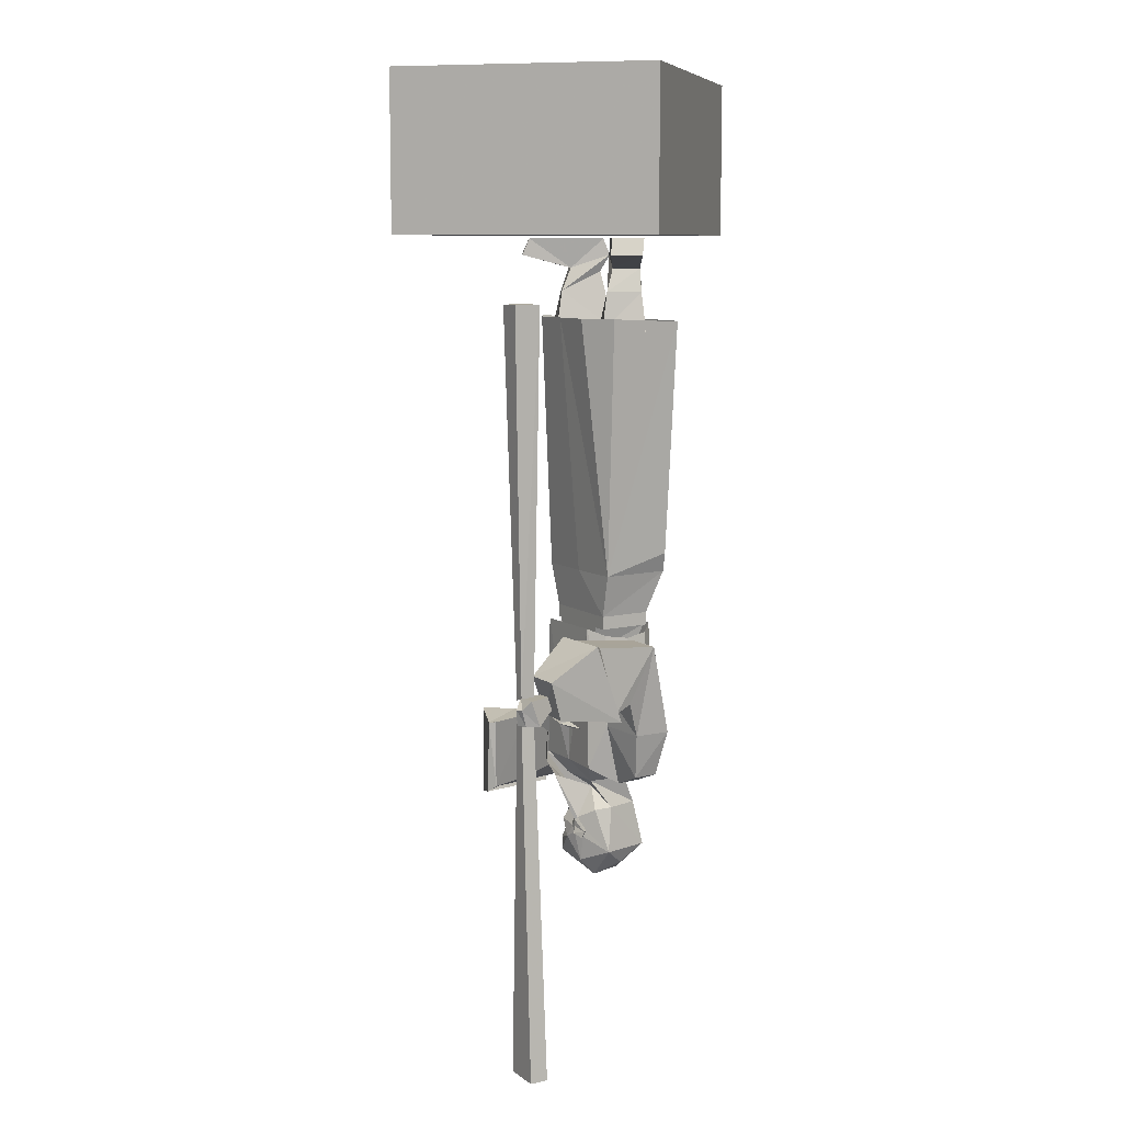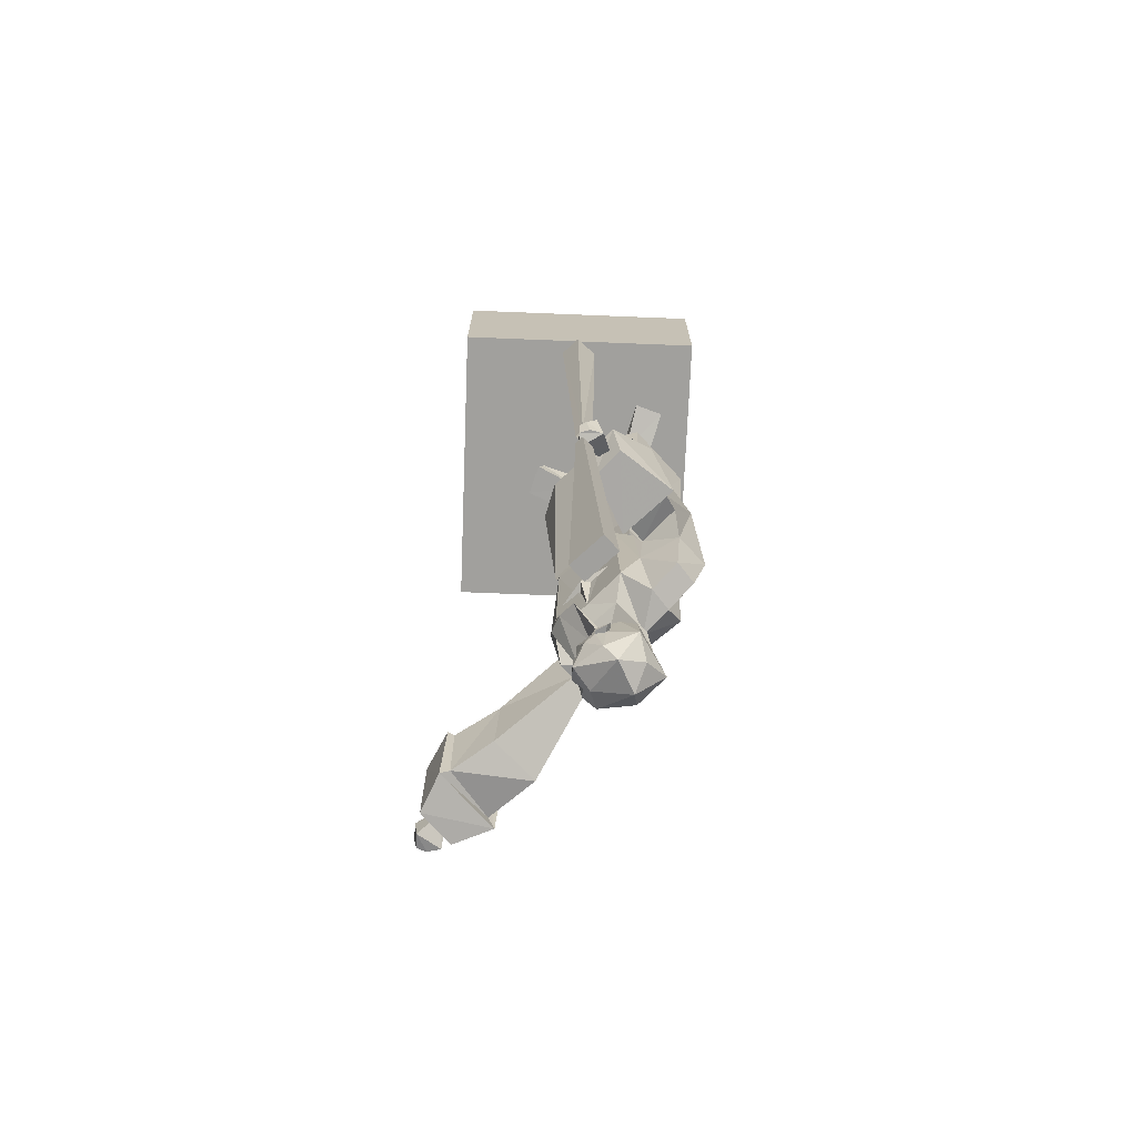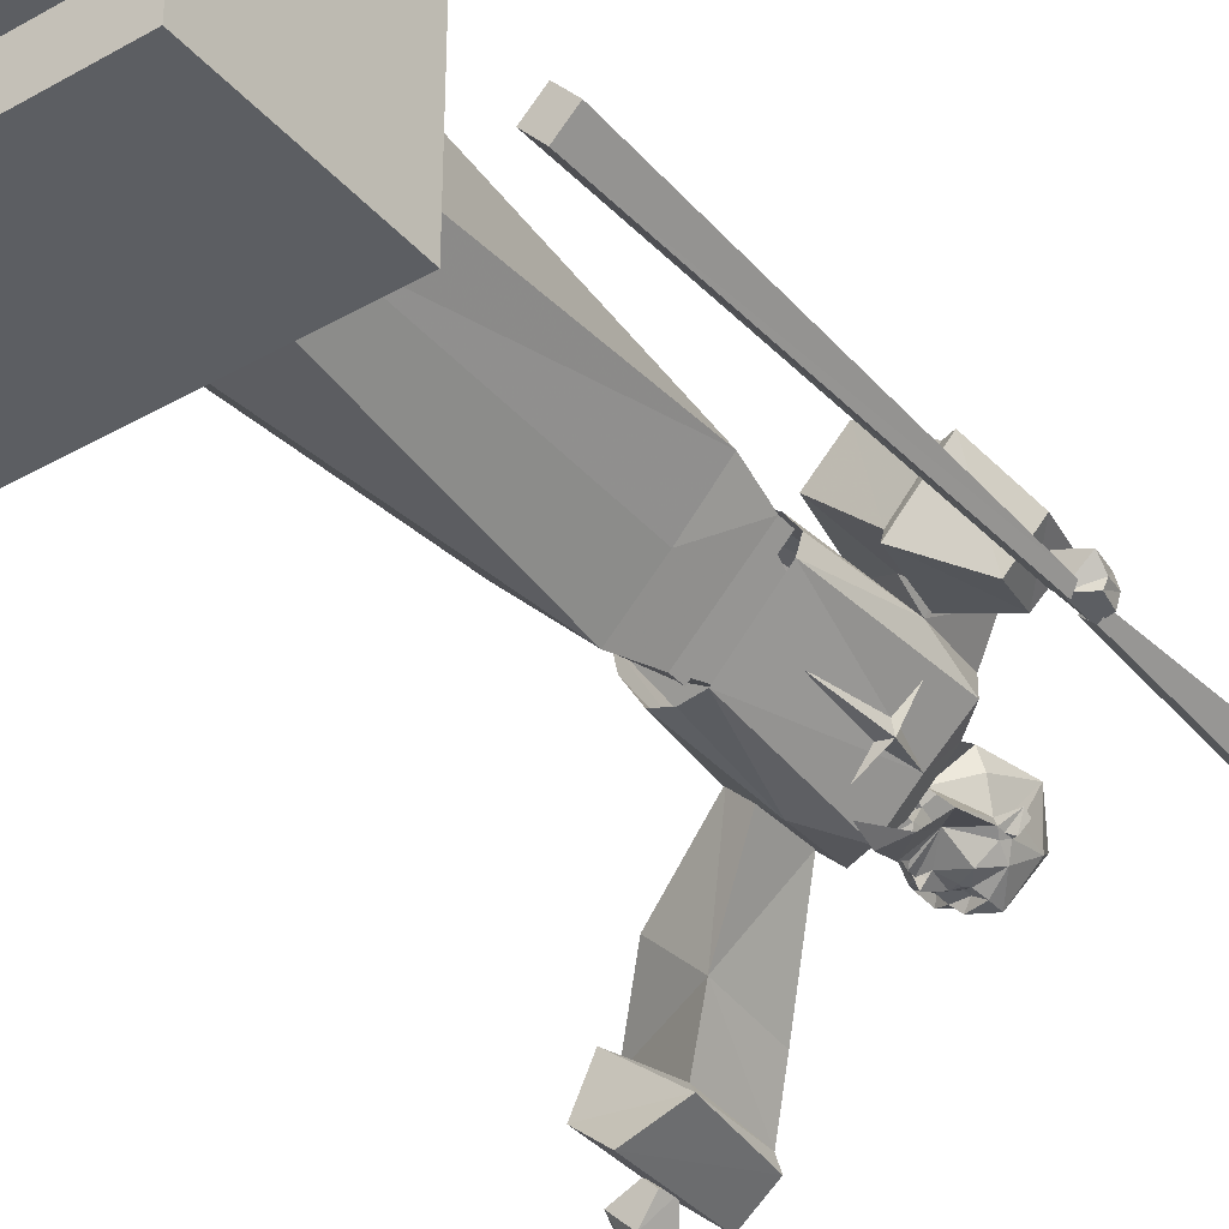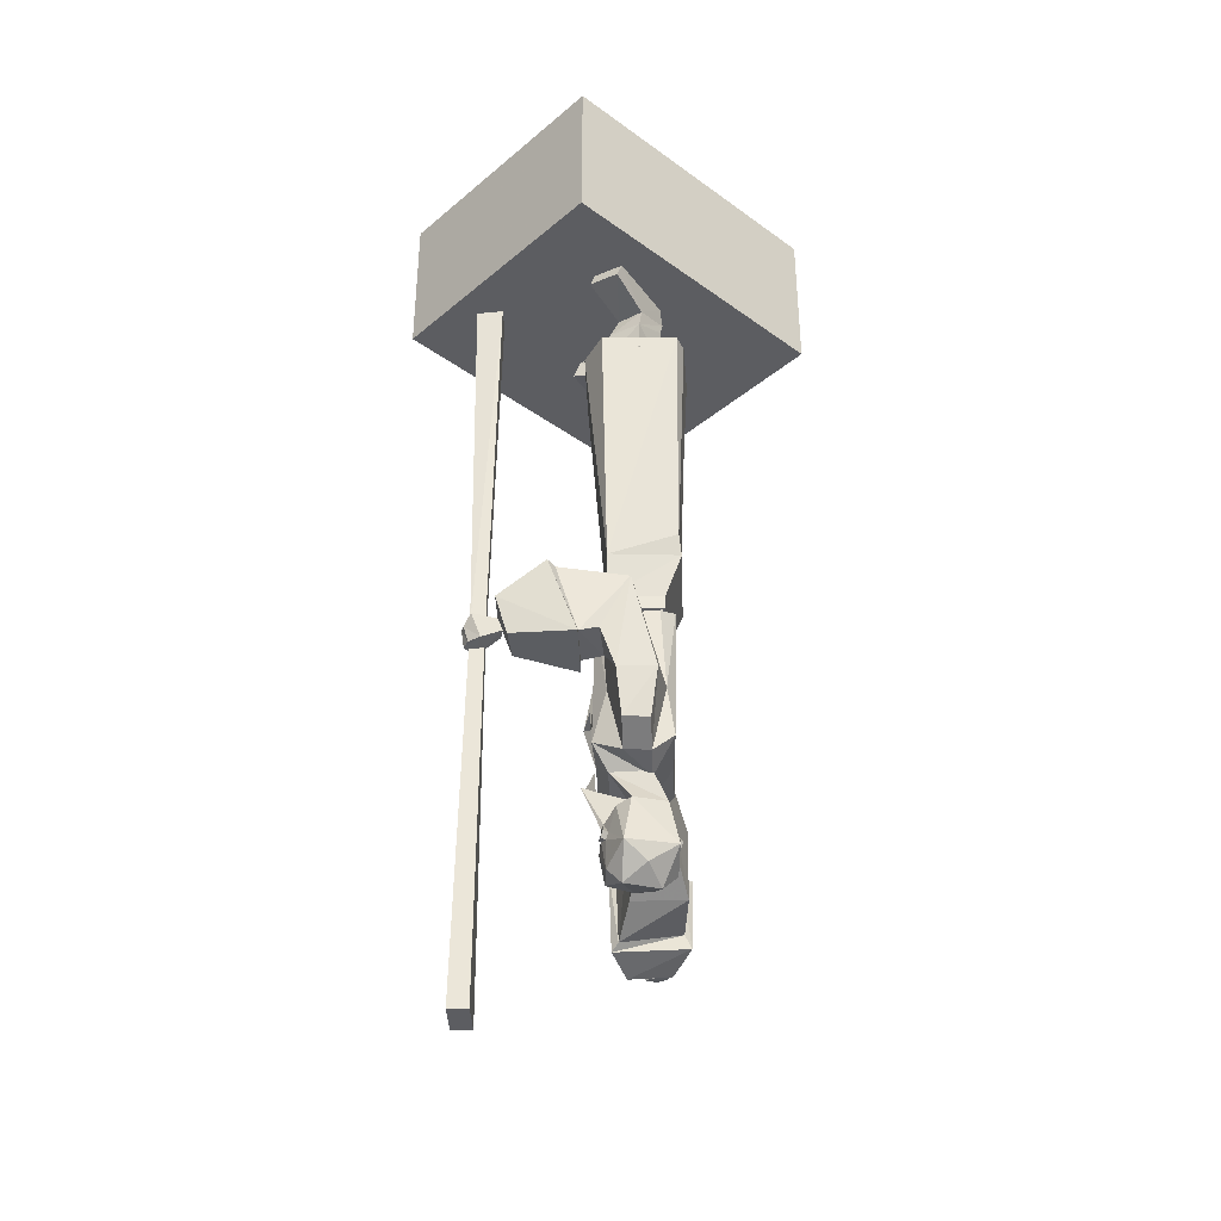
<metadata>
{"format":"obj","ext":"obj","renderer":"f3d","projection":"perspective","resolution":1024,"background":"white","views":[{"elev":8.9,"azim":-75.2,"up":"+Y"},{"elev":-71.6,"azim":-92.3,"up":"+Y"},{"elev":-37.6,"azim":-143.8,"up":"+Z"},{"elev":-36.7,"azim":-43.0,"up":"+Y"}]}
</metadata>
<code>
v -0.3906 0 0.3047
v -0.3906 0 -0.3203
v -0.3906 -0.375 -0.3203
v -0.3906 -0.375 0.3047
v 0.3594 0 0.3047
v 0.3594 -0.375 0.3047
v 0.3594 0 -0.3203
v 0.3594 -0.375 -0.3203
v -0.2031 -0.0625 -0.3203
v 0.1719 -0.0625 -0.3203
v 0.1719 -0.25 -0.3203
v -0.2031 -0.25 -0.3203
v 0.3516 -1.883 -0.3359
v 0.3516 -1.648 -0.3359
v 0.4297 -1.664 -0.2656
v 0.4297 -1.875 -0.2656
v 0.3984 -1.852 -0.1719
v 0.2656 -1.859 -0.2969
v 0.25 -1.664 -0.2891
v 0.3984 -1.68 -0.1641
v 0.3906 -1.711 -0.1875
v 0.3906 -1.812 -0.1875
v 0.2656 -1.844 -0.2734
v 0.2578 -1.664 -0.2734
v 0.2031 -1.625 -0.1719
v 0.2969 -1.625 -0.07812
v 0.3047 -1.797 -0.08594
v 0.2109 -1.797 -0.1797
v 0.007812 -0.3828 0.03906
v -0.05469 -0.3828 0.1094
v 0.02344 -0.3828 0.1172
v -0.1094 -0.5078 0.2031
v -0.01562 -0.4609 0.1797
v 0 -0.4219 0.1719
v -0.09375 -0.4531 0.1953
v -0.1328 -0.5078 0.125
v -0.1484 -0.6016 0.1172
v -0.125 -0.6016 0.2188
v 0.01562 -0.6016 0.1797
v -0.03906 -0.4609 0.1172
v -0.01562 -0.4219 0.1016
v -0.01562 -0.3828 0.1797
v -0.1875 -0.3828 0.2266
v -0.2031 -0.4219 0.2266
v -0.1094 -0.4531 0.1328
v -0.02344 -0.6016 0.07812
v -0.03906 -0.5781 0.1172
v -0.1172 -0.5703 0.1328
v -0.1094 -0.5703 0.1797
v -0.03125 -0.5781 0.1562
v -0.03906 -0.3828 0.1094
v -0.2109 -0.3828 0.1562
v -0.2266 -0.4219 0.1562
v 0.1016 -0.4219 0.07031
v 0.09375 -0.4609 0.04688
v 0.0625 -0.5078 -0.03906
v 0.07812 -0.4531 -0.02344
v 0.09375 -0.3828 0.05469
v 0.02344 -0.4219 0.09375
v 0.02344 -0.4609 0.07031
v 0.1094 -0.6016 0.07812
v 0.07031 -0.6016 -0.0625
v -0.03906 -0.6016 -0.02344
v -0.01562 -0.5078 -0.01562
v 0.007812 -0.4531 0
v 0.03906 -0.4219 -0.1328
v 0.04688 -0.3828 -0.1172
v 0.02344 -0.3828 0.07812
v -0.03125 -0.3828 -0.09375
v -0.03906 -0.4219 -0.1094
v 0.007812 -0.6016 0.1094
v 0.02344 -0.5781 0.07031
v 0.07812 -0.5781 0.05469
v 0.04688 -0.5703 -0.01562
v 0 -0.5703 -0.007812
v -0.07031 -1.664 0.01562
v -0.07031 -1.578 0
v -0.07812 -1.57 0.007812
v -0.09375 -1.578 0.02344
v -0.09375 -1.57 0
v -0.03125 -1.57 -0.03906
v -0.07031 -1.562 0
v -0.07031 -1.414 0.01562
v -0.09375 -1.562 0.02344
v -0.1328 -1.57 0.0625
v 0.01562 -1.32 -0.03125
v 0.1016 -1.289 0.0625
v 0.1016 -1.32 0.0625
v -0.03906 -1.32 0.2031
v -0.1328 -1.32 0.1172
v -0.1328 -1.289 0.1172
v 0.01562 -1.289 -0.03125
v 0.1406 -1.188 0.07812
v -0.03906 -1.289 0.2031
v -0.02344 -1.188 0.2422
v -0.1484 -1.188 0.1328
v -0.0625 -1.188 0.03906
v 0.03125 -1.188 -0.05469
v 0.1484 -1.141 0.0625
v 0.05469 -1.141 0.1562
v -0.03906 -1.141 0.25
v -0.0625 -0.5781 0.2812
v -0.1875 -0.5703 0.1562
v -0.1641 -0.5703 0.07031
v -0.09375 -0.5703 0
v -0.03125 -0.5703 -0.0625
v 0.0625 -0.5703 -0.08594
v 0.1797 -0.5781 0.03906
v 0.1641 -0.5781 0.07812
v 0.07812 -0.5781 0.1719
v -0.02344 -0.5781 0.2656
v 0.0625 -1.773 0.0625
v 0.03906 -1.773 0
v 0 -1.664 -0.0625
v 0.05469 -1.711 0.03125
v 0.07031 -1.82 0.1016
v 0.07812 -1.836 0.09375
v 0.07812 -1.828 0.0625
v 0.04688 -1.812 0.01562
v 0.03906 -1.812 0
v 0.03906 -1.797 0
v 0.03125 -1.789 0.007812
v -0.02344 -1.773 0.02344
v -0.04688 -1.68 -0.04688
v -0.007812 -1.609 -0.05469
v 0.01562 -1.812 0
v -0.03125 -1.828 -0.007812
v -0.0625 -1.836 0.02344
v -0.07031 -1.82 0.03125
v -0.08594 -1.703 -0.01562
v -0.07031 -1.812 0.03906
v -0.02344 -1.742 0.0625
v -0.07812 -1.789 0.08594
v -0.07031 -1.781 0.125
v -0.09375 -1.711 0.07812
v -0.01562 -1.711 0
v 0.02344 -1.75 0.07812
v 0.05469 -1.711 0.0625
v -0.03125 -1.711 0.1484
v 0 -1.781 0.1641
v 0.03125 -1.789 0.1406
v 0.0625 -1.812 0.1172
v 0.0625 -1.844 0.1406
v 0.0625 -1.836 0.1094
v 0.0625 -1.852 0.1094
v 0.07812 -1.867 0.07812
v 0.07812 -1.859 0.03125
v 0.0625 -1.844 0.02344
v 0.03906 -1.859 0.01562
v 0.03906 -1.82 -0.01562
v 0.03906 -1.852 0
v 0.02344 -1.859 0
v 0 -1.844 -0.007812
v -0.007812 -1.859 -0.007812
v -0.05469 -1.867 0.007812
v -0.07031 -1.852 0.03125
v -0.07031 -1.836 0.03125
v -0.09375 -1.844 0.0625
v -0.07812 -1.844 0.0625
v -0.09375 -1.891 0.125
v 0.007812 -1.891 0.1875
v 0.0625 -1.852 0.02344
v 0.05469 -1.867 0.02344
v 0.05469 -1.883 0.02344
v 0.03906 -1.883 0
v 0.007812 -1.883 0
v 0.007812 -1.867 0
v 0 -1.852 -0.007812
v 0.07812 -1.914 0.03906
v 0.08594 -1.883 0.03906
v -0.01562 -1.883 -0.01562
v -0.01562 -1.914 -0.01562
v 0.02344 -1.891 -0.01562
v 0.03125 -1.914 0.007812
v 0.03125 -1.93 0.02344
v -0.05469 -1.961 0.07812
v -0.07031 -1.922 0.04688
v -0.07812 -1.859 0.05469
v -0.07812 -1.852 0.03125
v -0.09375 -1.859 0.05469
v -0.03906 -1.93 0.1406
v 0.02344 -1.961 0.1172
v 0.0625 -1.922 0.125
v 0.05469 -1.859 0.1328
v 0.05469 -1.844 0.1406
v 0.0625 -1.891 0.007812
v 0.0625 -1.859 0.1328
v 0.07812 -1.852 0.1094
v -0.125 -1.703 0.1562
v -0.07812 -1.703 0.1953
v -0.0625 -1.555 0.2266
v -0.1484 -1.555 0.1328
v -0.1484 -1.664 0.08594
v -0.02344 -1.719 0.1406
v -0.1328 -1.672 0.25
v -0.1797 -1.672 0.2109
v -0.1406 -1.562 0.2812
v -0.2031 -1.562 0.2188
v -0.1641 -1.477 0.1406
v -0.1016 -1.344 0.1719
v -0.1328 -1.336 0.125
v -0.1328 -1.32 0.07812
v 0.04688 -1.555 -0.0625
v 0.1328 -1.555 0.02344
v 0.1094 -1.703 0.007812
v 0.0625 -1.703 -0.03906
v 0 -1.664 -0.05469
v -0.01562 -1.32 -0.04688
v 0.03906 -1.336 -0.03906
v 0.08594 -1.344 -0.01562
v 0.1172 -1.336 0.03906
v 0.1172 -1.32 0.07812
v 0.1328 -1.664 0.04688
v -0.007812 -1.32 0.2031
v 0.04688 -1.664 0.1328
v -0.03906 -1.664 0.2266
v -0.05469 -1.336 0.2031
v 0.07812 -1.391 0.04688
v -0.007812 -1.391 -0.007812
v 0.007812 -1.32 -0.02344
v 0.1094 -1.32 0.05469
v -0.03906 -1.391 0.1719
v -0.03906 -1.32 0.1953
v -0.09375 -1.391 0.07812
v -0.1094 -1.32 0.09375
v -0.125 -1.344 0.1875
v -0.1953 -1.344 0.2578
v -0.2422 -1.477 0.2109
v -0.2812 -1.492 0.1875
v -0.2031 -1.492 0.1094
v -0.2422 -1.328 0.07031
v -0.4062 -1.398 0.0625
v -0.3438 -1.398 0
v -0.3203 -1.492 0.02344
v -0.3828 -1.492 0.07812
v -0.2969 -1.508 0.2031
v -0.3438 -1.32 0.1562
v -0.2422 -1.32 0.04688
v -0.1875 -1.508 0.09375
v -0.3203 -1.328 0.1562
v -0.375 -1.469 0.05469
v -0.3594 -1.469 0.03125
v -0.3594 -1.438 0.02344
v -0.3828 -1.438 0.04688
v -0.4375 -1.438 0.02344
v -0.4219 -1.5 0.03906
v -0.3906 -1.508 -0.01562
v -0.3906 -1.438 -0.01562
v -0.4297 -1.461 -0.01562
v -0.4375 -1.461 0
v -0.4297 -1.5 0.007812
v -0.4219 -1.5 -0.01562
v -0.3984 -1.5 -0.02344
v -0.3906 -2.359 -0.03906
v -0.4531 -2.359 0.02344
v -0.4141 -1.5 -0.007812
v -0.3906 -1.5 0.01562
v -0.4219 -2.359 0.05469
v -0.3594 -2.359 -0.007812
v -0.375 -1.5 0
v -0.3906 -0.5312 -0.05469
v -0.3984 -1.445 -0.02344
v -0.4141 -1.438 -0.007812
v -0.4297 -0.5312 -0.01562
v -0.3906 -0.5312 0.03125
v -0.3906 -1.438 0.01562
v -0.375 -1.445 0
v -0.3516 -0.5312 -0.007812
v 0.125 -1.555 0.02344
v 0.125 -1.688 0.02344
v 0.09375 -1.688 -0.007812
v 0.08594 -1.555 -0.02344
v 0.4141 -1.789 -0.2812
v 0.3906 -1.789 -0.3047
v 0.3828 -1.82 -0.2969
v 0.4062 -1.82 -0.2812
v 0.4531 -1.852 -0.2891
v 0.4688 -1.789 -0.3047
v 0.4219 -1.789 -0.3516
v 0.4141 -1.859 -0.3438
v 0.4688 -1.812 -0.3281
v 0.4531 -1.812 -0.3516
v 0.4531 -1.852 -0.3438
v 0.4609 -1.852 -0.3203
f 1 2 3
f 1 3 4
f 1 4 5
f 5 4 6
f 5 6 7
f 7 6 8
f 7 8 2
f 2 8 3
f 3 8 4
f 4 8 6
f 13 14 15
f 13 15 16
f 13 16 17
f 13 17 18
f 13 18 14
f 14 18 19
f 14 19 15
f 15 19 20
f 15 20 16
f 16 20 17
f 17 20 21
f 17 21 22
f 17 22 18
f 18 22 23
f 18 23 19
f 19 23 24
f 19 24 20
f 20 24 21
f 21 24 25
f 21 25 26
f 21 26 27
f 21 27 22
f 22 27 23
f 23 27 28
f 23 28 25
f 23 25 24
f 29 30 31
f 86 88 89
f 86 89 90
f 87 92 93
f 87 93 94
f 91 94 95
f 91 95 96
f 91 96 97
f 91 97 92
f 92 97 98
f 92 98 93
f 93 98 99
f 93 99 100
f 93 100 95
f 93 95 94
f 100 101 95
f 95 101 96
f 96 101 102
f 96 102 103
f 96 103 104
f 96 104 105
f 96 105 97
f 97 105 98
f 98 105 106
f 98 106 107
f 98 107 108
f 98 108 99
f 99 108 109
f 99 109 100
f 100 109 110
f 100 110 111
f 100 111 101
f 101 111 102
f 112 113 114
f 112 114 115
f 112 115 116
f 112 119 120
f 112 120 121
f 112 121 122
f 112 122 113
f 113 122 123
f 113 123 124
f 113 124 114
f 114 124 125
f 123 121 120
f 123 120 126
f 123 129 130
f 123 130 124
f 121 123 122
f 129 131 130
f 130 131 132
f 132 135 136
f 137 142 115
f 115 142 116
f 189 190 191
f 189 191 192
f 189 192 193
f 189 193 194
f 189 194 190
f 189 190 195
f 189 195 196
f 189 196 192
f 189 192 190
f 190 192 191
f 190 191 197
f 190 197 195
f 195 197 196
f 196 197 198
f 196 198 192
f 192 198 199
f 192 199 191
f 192 191 200
f 192 200 201
f 192 201 202
f 192 202 193
f 193 202 76
f 193 76 135
f 193 135 194
f 203 204 205
f 203 205 206
f 203 206 207
f 203 207 208
f 203 208 209
f 203 209 210
f 203 210 204
f 204 210 211
f 204 211 212
f 204 212 213
f 204 213 205
f 205 213 138
f 205 138 206
f 206 138 207
f 207 138 136
f 207 136 76
f 207 76 208
f 208 76 202
f 136 135 76
f 212 214 215
f 212 215 213
f 213 215 138
f 138 215 194
f 194 215 216
f 194 216 190
f 190 216 191
f 191 216 214
f 191 214 217
f 191 217 200
f 215 214 216
f 218 219 220
f 218 220 221
f 218 221 222
f 222 221 223
f 222 223 224
f 224 223 225
f 224 225 219
f 219 225 220
f 191 226 227
f 191 227 197
f 197 227 198
f 198 227 228
f 198 228 199
f 199 228 229
f 199 229 230
f 199 230 231
f 199 231 226
f 199 226 191
f 232 233 234
f 232 234 235
f 232 235 236
f 232 236 237
f 232 237 233
f 233 237 238
f 233 238 234
f 234 238 239
f 234 239 235
f 235 239 236
f 236 239 230
f 236 230 229
f 236 229 237
f 237 229 240
f 237 240 238
f 238 240 231
f 238 231 239
f 239 231 230
f 227 226 231
f 227 231 240
f 227 240 229
f 227 229 228
f 253 254 255
f 253 255 256
f 256 255 257
f 257 255 258
f 257 258 259
f 257 259 260
f 260 259 254
f 260 254 253
f 255 254 259
f 255 259 258
f 261 262 263
f 261 263 264
f 264 263 265
f 265 263 266
f 265 266 267
f 265 267 268
f 268 267 262
f 268 262 261
f 264 261 268
f 264 268 265
f 27 26 269
f 27 269 270
f 27 270 271
f 27 271 28
f 28 271 25
f 25 271 272
f 25 272 269
f 25 269 26
f 9 10 11
f 9 11 12
f 32 33 34
f 32 34 35
f 32 35 36
f 32 36 37
f 32 37 38
f 32 38 39
f 32 39 33
f 33 39 40
f 33 40 34
f 34 40 41
f 34 41 42
f 34 42 35
f 35 42 43
f 35 43 44
f 35 44 45
f 35 45 36
f 36 45 41
f 36 41 40
f 36 40 46
f 36 46 37
f 37 46 47
f 37 47 48
f 37 48 38
f 38 48 49
f 38 49 39
f 39 49 50
f 39 50 46
f 39 46 40
f 45 51 41
f 41 51 42
f 50 47 46
f 45 52 51
f 52 45 53
f 52 53 43
f 43 53 44
f 44 53 45
f 54 55 56
f 54 56 57
f 54 57 58
f 54 58 59
f 54 59 60
f 54 60 55
f 55 60 61
f 55 61 56
f 56 61 62
f 56 62 63
f 56 63 64
f 56 64 57
f 57 64 65
f 57 65 66
f 57 66 67
f 57 67 58
f 64 60 59
f 64 59 65
f 65 59 68
f 65 68 69
f 65 69 70
f 65 70 66
f 66 70 67
f 67 70 69
f 64 63 71
f 64 71 60
f 60 71 61
f 61 71 72
f 61 72 73
f 61 73 62
f 62 73 74
f 62 74 63
f 63 74 75
f 63 75 71
f 71 75 72
f 59 58 68
f 76 77 78
f 76 78 79
f 76 79 80
f 76 80 77
f 77 80 81
f 77 81 78
f 78 81 82
f 78 82 83
f 78 83 84
f 78 84 85
f 78 85 79
f 79 85 80
f 80 85 84
f 80 84 83
f 80 83 82
f 80 82 81
f 86 87 88
f 86 90 91
f 86 91 92
f 86 92 87
f 87 94 88
f 88 94 89
f 89 94 90
f 90 94 91
f 112 116 117
f 112 117 118
f 112 118 119
f 123 126 127
f 123 127 128
f 123 128 129
f 132 131 133
f 132 133 134
f 132 134 135
f 132 136 137
f 137 136 138
f 137 138 139
f 137 139 140
f 137 140 141
f 137 141 142
f 116 142 143
f 116 143 144
f 116 144 117
f 117 144 145
f 117 145 146
f 117 146 118
f 118 146 147
f 118 147 148
f 118 148 119
f 119 148 149
f 119 149 150
f 150 149 151
f 150 151 152
f 150 152 126
f 126 152 153
f 126 153 127
f 127 153 154
f 127 154 155
f 127 155 128
f 128 155 156
f 128 156 157
f 128 157 129
f 129 157 158
f 129 158 131
f 131 158 159
f 131 159 133
f 133 159 160
f 133 160 134
f 134 160 161
f 134 161 140
f 134 140 135
f 135 140 139
f 162 147 149
f 162 149 148
f 162 148 147
f 147 163 149
f 149 163 164
f 149 164 165
f 149 165 151
f 151 165 152
f 152 165 166
f 152 166 167
f 152 167 154
f 152 154 168
f 152 168 153
f 153 168 154
f 146 169 170
f 146 170 147
f 147 170 164
f 147 164 163
f 171 172 155
f 171 155 154
f 171 154 166
f 171 166 173
f 171 173 172
f 172 173 174
f 172 174 175
f 172 175 176
f 172 176 177
f 172 177 155
f 155 177 156
f 156 177 178
f 156 178 179
f 156 179 157
f 157 179 158
f 158 179 180
f 158 180 159
f 159 180 178
f 159 178 160
f 160 178 177
f 160 177 176
f 160 176 181
f 160 181 161
f 161 181 182
f 161 182 183
f 161 183 184
f 161 184 185
f 161 185 141
f 161 141 140
f 186 170 169
f 186 169 174
f 186 174 165
f 186 165 164
f 186 164 170
f 174 173 165
f 165 173 166
f 142 141 185
f 142 185 143
f 143 185 187
f 143 187 188
f 143 188 144
f 144 188 145
f 145 188 184
f 145 184 183
f 145 183 146
f 146 183 169
f 169 183 182
f 169 182 175
f 169 175 174
f 154 167 166
f 187 184 188
f 184 187 185
f 179 178 180
f 175 182 176
f 176 182 181
f 241 242 243
f 241 243 244
f 241 244 245
f 241 245 246
f 241 246 247
f 241 247 242
f 242 247 243
f 243 247 248
f 243 248 245
f 243 245 244
f 248 249 250
f 248 250 245
f 245 250 246
f 246 250 251
f 246 251 252
f 246 252 247
f 247 252 248
f 248 252 249
f 249 252 251
f 249 251 250
f 273 274 275
f 273 275 276
f 273 276 277
f 273 277 278
f 273 278 279
f 273 279 274
f 274 279 275
f 275 279 280
f 275 280 277
f 275 277 276
f 278 281 282
f 278 282 279
f 279 282 280
f 280 282 283
f 280 283 284
f 280 284 277
f 277 284 278
f 278 284 281
f 281 284 283
f 281 283 282

</code>
